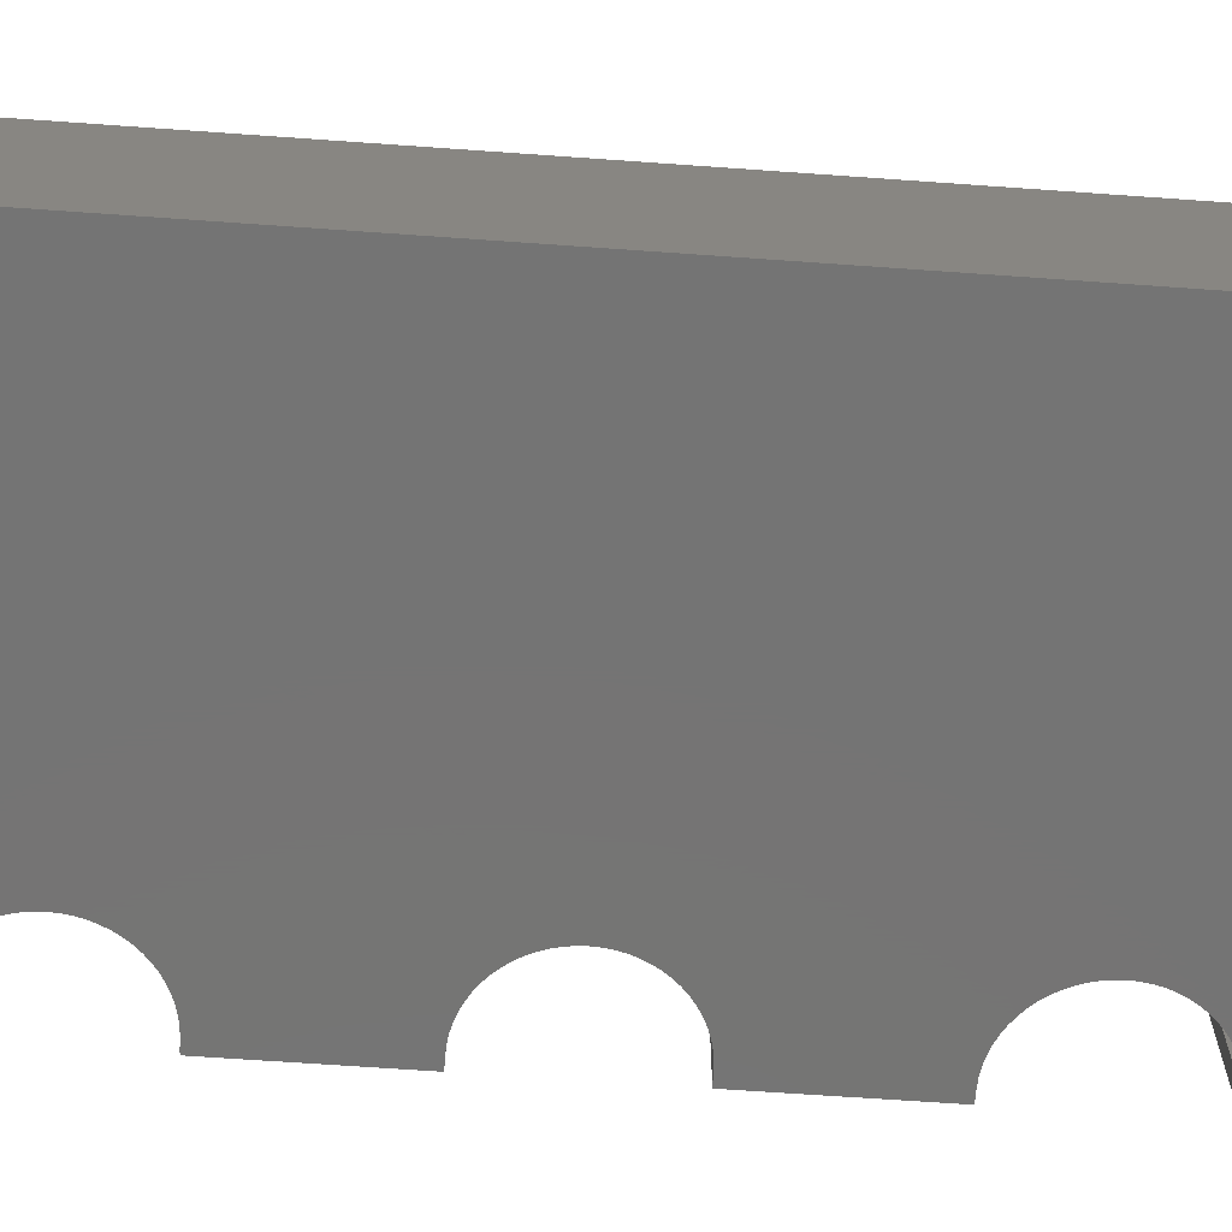
<metadata>
{"format":"stl","ext":"stl","renderer":"f3d","projection":"perspective","resolution":1024,"background":"white","views":[{"elev":-66.7,"azim":85.9,"up":"+Z"}]}
</metadata>
<code>
# stl→obj: 479 verts, 960 faces
v 21.68 1.7 30
v 75.42 0 30
v 75.42 1.7 30
v 21.68 0 30
v 21.68 184.5 30
v 75.42 183 30
v 75.42 184.5 30
v 21.68 183 30
v 95.5 162.9 30
v 97 21.68 30
v 97 162.9 30
v 95.5 21.68 30
v 0 76.41 30
v 1.7 76.5 30
v 0.49 76.5 30
v 1.7 47 30
v 0.1974 76.47 30
v 0 47.09 30
v 0.49 47 30
v 0.1974 47.03 30
v 0 135.9 30
v 1.7 136 30
v 0.49 136 30
v 1.7 106.5 30
v 0.1974 136 30
v 0 106.6 30
v 0.49 106.5 30
v 0.1974 106.5 30
v 2.139 2.139 25
v 1.7 3.2 37.8
v 1.7 3.2 25
v 2.139 2.139 37.8
v 93.8 182.8 25
v 3.2 182.8 37.8
v 93.8 182.8 37.8
v 3.2 182.8 25
v 3.2 1.7 37.8
v 3.2 1.7 25
v 94.86 2.139 37.8
v 95.3 3.2 25
v 95.3 3.2 37.8
v 94.86 2.139 25
v 95.3 181.3 25
v 95.3 181.3 37.8
v 94.86 182.4 25
v 94.86 182.4 37.8
v 93.8 1.7 25
v 93.8 1.7 37.8
v 21.25 1.7 29.87
v 20.73 1.7 29.59
v 20.28 1.7 29.22
v 19.91 1.7 28.77
v 19.63 1.7 28.25
v 19.46 1.7 27.69
v 19.4 1.7 27.1
v 19.4 1.7 25
v 75.85 1.7 29.87
v 76.37 1.7 29.59
v 76.82 1.7 29.22
v 77.19 1.7 28.77
v 77.47 1.7 28.25
v 77.64 1.7 27.69
v 77.7 1.7 27.1
v 77.7 1.7 25
v 1.7 166 37
v 1.7 181.3 37.8
v 1.7 181.3 25
v 1.7 166.1 37.8
v 1.7 166 25
v 1.7 166.1 37.59
v 1.7 17 37
v 1.7 17 25
v 1.7 16.88 37.8
v 1.7 16.94 37.59
v 1.7 47 37
v 1.7 76.5 37
v 1.7 76.38 37.8
v 1.7 76.44 37.59
v 1.7 47.12 37.8
v 1.7 47.06 37.59
v 1.7 106.5 37
v 1.7 136 37
v 1.7 135.9 37.8
v 1.7 135.9 37.59
v 1.7 106.6 37.8
v 1.7 106.6 37.59
v 2.139 182.4 37.8
v 2.139 182.4 25
v 0 16.91 25
v 0.49 17 25
v 0.4019 1.5 25
v 0 3 25
v 0.1974 16.97 25
v 1.5 0.4019 25
v 19.4 0 25
v 3 0 25
v 19.4 184.5 25
v 19.4 183 25
v 3 184.5 25
v 1.5 184.1 25
v 0.4019 183 25
v 0 166.1 25
v 0 181.5 25
v 0.49 166 25
v 0.1974 166 25
v 97 181.5 25
v 96.6 183 25
v 95.5 184.1 25
v 97 165.2 25
v 95.5 165.2 25
v 95.5 19.4 25
v 94 184.5 25
v 77.7 184.5 25
v 77.7 183 25
v 97 3 25
v 97 19.4 25
v 95.5 0.4019 25
v 96.6 1.5 25
v 94 0 25
v 77.7 0 25
v 77.19 0 28.77
v 77.47 0 28.25
v 77.64 0 27.69
v 77.7 0 27.1
v 19.63 0 28.25
v 19.91 0 28.77
v 76.82 0 29.22
v 20.73 0 29.59
v 20.28 0 29.22
v 21.25 0 29.87
v 19.4 0 27.1
v 19.46 0 27.69
v 76.37 0 29.59
v 75.85 0 29.87
v 3 0 0
v 94 0 0
v 77.19 183 28.77
v 77.47 184.5 28.25
v 77.19 184.5 28.77
v 77.47 183 28.25
v 77.64 183 27.69
v 77.7 184.5 27.1
v 77.64 184.5 27.69
v 77.7 183 27.1
v 19.63 183 28.25
v 19.91 184.5 28.77
v 19.63 184.5 28.25
v 19.91 183 28.77
v 76.82 183 29.22
v 76.82 184.5 29.22
v 19.4 184.5 27.1
v 19.4 183 27.1
v 20.28 184.5 29.22
v 20.73 183 29.59
v 20.73 184.5 29.59
v 20.28 183 29.22
v 21.25 184.5 29.87
v 21.25 183 29.87
v 19.46 184.5 27.69
v 19.46 183 27.69
v 75.85 184.5 29.87
v 76.37 183 29.59
v 76.37 184.5 29.59
v 75.85 183 29.87
v 0 166.1 0
v 0 181.5 0
v 0 3 0
v 0 16.91 0
v 0 106.6 0
v 0 135.9 0
v 0 47.09 0
v 0 76.41 0
v 95.5 19.4 27.1
v 97 19.46 27.69
v 95.5 19.46 27.69
v 97 19.4 27.1
v 95.5 165.2 27.1
v 95.5 165.1 27.69
v 95.5 165 28.25
v 95.5 164.7 28.77
v 95.5 164.3 29.22
v 95.5 163.9 29.59
v 95.5 163.3 29.87
v 95.5 20.73 29.59
v 95.5 21.25 29.87
v 95.5 20.28 29.22
v 95.5 19.91 28.77
v 95.5 19.63 28.25
v 97 19.91 28.77
v 97 19.63 28.25
v 97 20.28 29.22
v 97 20.73 29.59
v 97 165.1 27.69
v 97 165 28.25
v 97 163.9 29.59
v 97 164.3 29.22
v 97 21.25 29.87
v 97 164.7 28.77
v 97 163.3 29.87
v 97 165.2 27.1
v 2.5 17 37
v 2.5 17.02 0
v 2.5 17 0
v 2.5 17.02 37.8
v 2.5 16.94 37.59
v 2.5 16.88 37.8
v 2.5 47 0
v 2.5 46.98 0
v 2.5 47 37
v 2.5 47.06 37.59
v 2.5 46.98 37.8
v 2.5 47.12 37.8
v 0.49 17 0
v 2.5 106.5 0
v 0.49 106.5 0
v 2.5 136 0
v 0.1974 106.5 0
v 0.49 136 0
v 0.1974 136 0
v 0.49 47 0
v 2.5 76.5 0
v 0.1974 47.03 0
v 0.49 76.5 0
v 0.1974 76.47 0
v 4.926 17.29 0
v 3.47 17.07 0
v 1.5 0.4019 0
v 0.4019 1.5 0
v 0.1974 16.97 0
v 16.71 94.43 0
v 97 181.5 0
v 16.93 92.97 0
v 16.93 149.5 0
v 17 151 0
v 16.35 95.85 0
v 16.71 148.1 0
v 15.86 97.24 0
v 16.35 146.6 0
v 15.86 145.3 0
v 15.23 98.57 0
v 15.23 143.9 0
v 14.47 99.83 0
v 14.47 142.7 0
v 13.6 101 0
v 13.6 141.5 0
v 12.61 102.1 0
v 12.61 140.4 0
v 11.52 103.1 0
v 11.52 139.4 0
v 10.33 104 0
v 10.33 138.5 0
v 9.071 104.7 0
v 9.071 137.8 0
v 7.74 105.4 0
v 7.74 137.1 0
v 6.354 105.9 0
v 6.354 136.6 0
v 4.926 106.2 0
v 4.926 136.3 0
v 3.47 106.4 0
v 3.47 136.1 0
v 16.71 34.93 0
v 97 3 0
v 16.93 33.47 0
v 16.93 90.03 0
v 17 91.5 0
v 16.35 36.35 0
v 16.71 88.57 0
v 15.86 37.74 0
v 16.35 87.15 0
v 15.86 85.76 0
v 15.23 39.07 0
v 15.23 84.43 0
v 14.47 40.33 0
v 14.47 83.17 0
v 13.6 41.52 0
v 13.6 81.98 0
v 12.61 42.61 0
v 12.61 80.89 0
v 11.52 43.6 0
v 11.52 79.9 0
v 10.33 44.47 0
v 10.33 79.03 0
v 9.071 45.23 0
v 9.071 78.27 0
v 7.74 45.86 0
v 7.74 77.64 0
v 6.354 46.35 0
v 6.354 77.15 0
v 4.926 46.71 0
v 4.926 76.79 0
v 3.47 46.93 0
v 3.47 76.57 0
v 2.5 76.52 0
v 96.6 1.5 0
v 95.5 0.4019 0
v 17 32 0
v 94 184.5 0
v 16.93 30.53 0
v 16.71 29.07 0
v 16.35 27.65 0
v 15.86 26.26 0
v 15.23 24.93 0
v 14.47 23.67 0
v 13.6 22.48 0
v 12.61 21.39 0
v 11.52 20.4 0
v 10.33 19.53 0
v 9.071 18.77 0
v 7.74 18.14 0
v 6.354 17.65 0
v 96.6 183 0
v 95.5 184.1 0
v 16.93 152.5 0
v 16.71 153.9 0
v 16.35 155.4 0
v 15.86 156.7 0
v 15.23 158.1 0
v 14.47 159.3 0
v 13.6 160.5 0
v 3 184.5 0
v 12.61 161.6 0
v 11.52 162.6 0
v 10.33 163.5 0
v 9.071 164.2 0
v 7.74 164.9 0
v 6.354 165.4 0
v 4.926 165.7 0
v 3.47 165.9 0
v 2.5 166 0
v 0.49 166 0
v 1.5 184.1 0
v 0.1974 166 0
v 0.4019 183 0
v 3.47 17.07 2
v 4.926 17.29 2
v 3 17.05 2
v 3 17.05 37.8
v 6.354 17.65 2
v 16.93 30.53 2
v 16.71 29.07 2
v 15.23 24.93 2
v 14.47 23.67 2
v 14.47 40.33 2
v 15.23 39.07 2
v 16.35 27.65 2
v 15.86 26.26 2
v 10.33 19.53 2
v 11.52 20.4 2
v 7.74 18.14 2
v 9.071 18.77 2
v 16.35 36.35 2
v 16.71 34.93 2
v 13.6 22.48 2
v 7.74 45.86 2
v 6.354 46.35 2
v 12.61 42.61 2
v 13.6 41.52 2
v 12.61 21.39 2
v 15.86 37.74 2
v 17 32 2
v 16.93 33.47 2
v 10.33 44.47 2
v 9.071 45.23 2
v 3 46.95 2
v 3 46.95 37.8
v 3.47 46.93 2
v 4.926 46.71 2
v 11.52 43.6 2
v 2.5 76.5 37
v 2.5 76.52 37.8
v 2.5 76.44 37.59
v 2.5 76.38 37.8
v 2.5 106.5 37
v 2.5 106.6 37.59
v 2.5 106.5 37.8
v 2.5 106.6 37.8
v 3.47 76.57 2
v 4.926 76.79 2
v 3 76.55 2
v 3 76.55 37.8
v 6.354 77.15 2
v 16.93 90.03 2
v 16.71 88.57 2
v 15.23 84.43 2
v 14.47 83.17 2
v 14.47 99.83 2
v 15.23 98.57 2
v 16.35 87.15 2
v 15.86 85.76 2
v 10.33 79.03 2
v 11.52 79.9 2
v 7.74 77.64 2
v 9.071 78.27 2
v 16.35 95.85 2
v 16.71 94.43 2
v 13.6 81.98 2
v 7.74 105.4 2
v 6.354 105.9 2
v 12.61 102.1 2
v 13.6 101 2
v 12.61 80.89 2
v 15.86 97.24 2
v 17 91.5 2
v 16.93 92.97 2
v 10.33 104 2
v 9.071 104.7 2
v 3 106.5 2
v 3 106.5 37.8
v 3.47 106.4 2
v 4.926 106.2 2
v 11.52 103.1 2
v 2.5 136 37
v 2.5 136 37.8
v 2.5 135.9 37.59
v 2.5 135.9 37.8
v 2.5 166 37
v 2.5 166.1 37.59
v 2.5 166 37.8
v 2.5 166.1 37.8
v 3.47 136.1 2
v 4.926 136.3 2
v 3 136 2
v 3 136 37.8
v 6.354 136.6 2
v 16.93 149.5 2
v 16.71 148.1 2
v 15.23 143.9 2
v 14.47 142.7 2
v 14.47 159.3 2
v 15.23 158.1 2
v 16.35 146.6 2
v 15.86 145.3 2
v 10.33 138.5 2
v 11.52 139.4 2
v 7.74 137.1 2
v 9.071 137.8 2
v 16.35 155.4 2
v 16.71 153.9 2
v 13.6 141.5 2
v 7.74 164.9 2
v 6.354 165.4 2
v 12.61 161.6 2
v 13.6 160.5 2
v 12.61 140.4 2
v 15.86 156.7 2
v 17 151 2
v 16.93 152.5 2
v 10.33 163.5 2
v 9.071 164.2 2
v 3 166 2
v 3 166 37.8
v 3.47 165.9 2
v 4.926 165.7 2
v 11.52 162.6 2
v 93.5 3 2
v 93.5 61.5 37.8
v 93.5 61.5 2
v 93.5 3 37.8
v 3 61.5 2
v 3 3 2
v 3 3 37.8
v 3 61.5 37.8
v 93.5 62.5 2
v 93.5 121 37.8
v 93.5 121 2
v 93.5 62.5 37.8
v 3 121 2
v 3 62.5 2
v 3 62.5 37.8
v 3 121 37.8
v 93.5 122 2
v 93.5 180.5 37.8
v 93.5 180.5 2
v 93.5 122 37.8
v 3 180.5 2
v 3 122 2
v 3 122 37.8
v 3 180.5 37.8
f 1 2 3
f 2 1 4
f 5 6 7
f 6 5 8
f 9 10 11
f 10 9 12
f 13 14 15
f 14 13 16
f 13 15 17
f 18 16 13
f 16 18 19
f 19 18 20
f 21 22 23
f 22 21 24
f 21 23 25
f 26 24 21
f 24 26 27
f 27 26 28
f 29 30 31
f 30 29 32
f 33 34 35
f 34 33 36
f 29 37 32
f 37 29 38
f 39 40 41
f 40 39 42
f 41 43 44
f 43 41 40
f 45 35 46
f 35 45 33
f 47 39 48
f 39 47 42
f 37 1 48
f 37 49 1
f 37 50 49
f 37 51 50
f 37 52 51
f 37 53 52
f 38 53 37
f 53 38 54
f 54 38 55
f 55 38 56
f 3 48 1
f 57 48 3
f 58 48 57
f 59 48 58
f 60 48 59
f 61 48 60
f 47 61 62
f 47 62 63
f 47 63 64
f 61 47 48
f 65 66 67
f 66 65 68
f 65 67 69
f 68 65 70
f 31 71 72
f 30 71 31
f 73 71 30
f 71 73 74
f 75 76 14
f 76 77 78
f 76 75 77
f 77 75 79
f 75 14 16
f 79 75 80
f 81 82 22
f 82 83 84
f 82 81 83
f 83 81 85
f 81 22 24
f 85 81 86
f 67 87 88
f 87 67 66
f 36 87 34
f 87 36 88
f 44 45 46
f 45 44 43
f 89 31 72
f 89 72 90
f 91 31 92
f 89 90 93
f 31 89 92
f 31 91 94
f 38 95 56
f 38 96 95
f 94 38 29
f 94 29 31
f 38 94 96
f 97 36 98
f 99 36 97
f 100 36 99
f 36 100 88
f 101 88 100
f 88 101 67
f 102 67 103
f 67 101 103
f 67 102 69
f 69 102 104
f 104 102 105
f 43 106 107
f 45 107 108
f 106 43 109
f 109 43 110
f 110 43 111
f 40 111 43
f 107 45 43
f 33 108 112
f 108 33 45
f 113 33 112
f 114 33 113
f 98 33 114
f 33 98 36
f 111 115 116
f 117 115 111
f 115 117 118
f 111 40 117
f 42 117 40
f 47 117 42
f 117 47 119
f 120 47 64
f 47 120 119
f 121 61 60
f 61 121 122
f 123 63 62
f 63 123 124
f 125 52 53
f 52 125 126
f 127 60 59
f 60 127 121
f 51 128 50
f 128 51 129
f 122 62 61
f 62 122 123
f 49 4 1
f 4 49 130
f 131 54 55
f 54 131 132
f 57 133 58
f 133 57 134
f 126 51 52
f 51 126 129
f 135 95 96
f 95 135 120
f 136 120 135
f 120 136 119
f 128 4 130
f 4 95 2
f 4 128 131
f 120 2 95
f 131 128 129
f 124 2 120
f 131 129 126
f 133 2 124
f 131 126 125
f 2 133 134
f 131 125 132
f 133 124 127
f 4 131 95
f 127 124 121
f 121 124 122
f 122 124 123
f 95 55 56
f 55 95 131
f 58 127 59
f 127 58 133
f 132 53 54
f 53 132 125
f 124 64 63
f 64 124 120
f 50 130 49
f 130 50 128
f 3 134 57
f 134 3 2
f 137 138 139
f 138 137 140
f 141 142 143
f 142 141 144
f 145 146 147
f 146 145 148
f 149 139 150
f 139 149 137
f 98 151 97
f 151 98 152
f 153 154 155
f 154 153 156
f 140 143 138
f 143 140 141
f 157 8 5
f 8 157 158
f 152 159 151
f 159 152 160
f 161 162 163
f 162 161 164
f 148 153 146
f 153 148 156
f 154 8 158
f 8 98 6
f 8 154 152
f 114 6 98
f 152 154 156
f 144 6 114
f 152 156 148
f 162 6 144
f 152 148 145
f 6 162 164
f 152 145 160
f 162 144 149
f 8 152 98
f 149 144 137
f 137 144 140
f 140 144 141
f 163 149 150
f 149 163 162
f 160 147 159
f 147 160 145
f 144 113 142
f 113 144 114
f 155 158 157
f 158 155 154
f 7 164 161
f 164 7 6
f 165 103 166
f 103 165 102
f 167 89 168
f 89 167 92
f 169 21 170
f 21 169 26
f 171 13 172
f 13 171 18
f 173 174 175
f 174 173 176
f 9 177 110
f 177 9 178
f 178 9 179
f 179 9 180
f 180 9 181
f 181 9 182
f 182 9 183
f 110 12 9
f 111 12 110
f 173 12 111
f 184 12 173
f 12 184 185
f 184 173 186
f 186 173 187
f 187 173 188
f 188 173 175
f 188 189 187
f 189 188 190
f 175 190 188
f 190 175 174
f 184 191 192
f 191 184 186
f 193 179 194
f 179 193 178
f 111 176 173
f 176 111 116
f 181 195 196
f 195 181 182
f 185 192 197
f 192 185 184
f 198 181 196
f 181 198 180
f 183 11 199
f 11 183 9
f 187 191 186
f 191 187 189
f 200 178 193
f 178 200 177
f 12 197 10
f 197 12 185
f 182 199 195
f 199 182 183
f 194 180 198
f 180 194 179
f 109 177 200
f 177 109 110
f 201 202 203
f 202 201 204
f 205 204 201
f 204 205 206
f 207 208 209
f 210 211 212
f 209 211 210
f 211 209 208
f 75 210 80
f 210 75 209
f 80 212 79
f 212 80 210
f 201 74 205
f 74 201 71
f 205 73 206
f 73 205 74
f 201 72 71
f 203 72 201
f 213 72 203
f 72 213 90
f 169 214 215
f 214 169 216
f 169 215 217
f 170 216 169
f 216 170 218
f 218 170 219
f 171 207 220
f 207 171 221
f 171 220 222
f 172 221 171
f 221 172 223
f 223 172 224
f 225 167 226
f 226 167 203
f 167 227 228
f 203 167 213
f 168 213 167
f 213 168 229
f 230 231 232
f 231 233 234
f 235 231 230
f 231 236 233
f 237 231 235
f 231 238 236
f 239 231 237
f 231 239 238
f 240 239 237
f 240 241 239
f 242 241 240
f 242 243 241
f 244 243 242
f 244 245 243
f 246 245 244
f 246 247 245
f 248 247 246
f 248 249 247
f 250 249 248
f 250 251 249
f 252 251 250
f 252 253 251
f 254 253 252
f 254 255 253
f 256 255 254
f 256 257 255
f 258 257 256
f 258 259 257
f 260 259 258
f 260 261 259
f 214 260 214
f 260 214 261
f 216 261 214
f 261 216 216
f 262 263 264
f 263 265 266
f 267 263 262
f 263 268 265
f 269 263 267
f 263 270 268
f 271 263 269
f 263 271 270
f 272 271 269
f 272 273 271
f 274 273 272
f 274 275 273
f 276 275 274
f 276 277 275
f 278 277 276
f 278 279 277
f 280 279 278
f 280 281 279
f 282 281 280
f 282 283 281
f 284 283 282
f 284 285 283
f 286 285 284
f 286 287 285
f 288 287 286
f 288 289 287
f 290 289 288
f 290 291 289
f 292 291 290
f 292 293 291
f 207 292 208
f 292 207 293
f 221 293 207
f 293 221 294
f 136 263 295
f 263 266 231
f 136 295 296
f 232 231 266
f 263 136 297
f 298 231 234
f 264 263 297
f 136 299 297
f 136 300 299
f 136 301 300
f 136 302 301
f 136 303 302
f 136 304 303
f 136 305 304
f 135 305 136
f 305 135 306
f 306 135 307
f 307 135 308
f 308 135 309
f 309 135 310
f 310 135 311
f 167 311 135
f 311 167 225
f 167 135 227
f 226 203 202
f 312 298 313
f 231 298 312
f 314 298 234
f 315 298 314
f 316 298 315
f 317 298 316
f 318 298 317
f 319 298 318
f 320 298 319
f 321 320 322
f 321 322 323
f 321 323 324
f 321 324 325
f 321 325 326
f 321 326 327
f 166 327 328
f 166 328 329
f 320 321 298
f 330 329 330
f 166 329 330
f 327 166 321
f 165 330 331
f 321 166 332
f 165 331 333
f 330 165 166
f 332 166 334
f 19 220 16
f 16 209 75
f 207 16 220
f 16 207 209
f 222 19 20
f 19 222 220
f 171 20 18
f 20 171 222
f 229 89 93
f 89 229 168
f 213 93 90
f 93 213 229
f 225 335 336
f 335 225 226
f 335 226 337
f 337 204 338
f 337 202 204
f 202 337 226
f 311 336 339
f 336 311 225
f 300 340 299
f 340 300 341
f 304 342 303
f 342 304 343
f 272 344 274
f 344 272 345
f 302 346 301
f 346 302 347
f 307 348 349
f 348 307 308
f 309 350 351
f 350 309 310
f 262 352 267
f 352 262 353
f 310 339 350
f 339 310 311
f 305 343 304
f 343 305 354
f 288 355 356
f 355 288 286
f 276 357 278
f 357 276 358
f 306 354 305
f 354 306 359
f 274 358 276
f 358 274 344
f 306 349 359
f 349 306 307
f 267 360 269
f 360 267 352
f 299 361 297
f 361 299 340
f 297 362 264
f 362 297 361
f 284 363 364
f 363 284 282
f 211 365 366
f 208 365 211
f 292 365 208
f 365 292 367
f 292 368 367
f 368 292 290
f 286 364 355
f 364 286 284
f 308 351 348
f 351 308 309
f 290 356 368
f 356 290 288
f 301 341 300
f 341 301 346
f 280 357 369
f 357 280 278
f 282 369 363
f 369 282 280
f 303 347 302
f 347 303 342
f 264 353 262
f 353 264 362
f 269 345 272
f 345 269 360
f 370 294 221
f 294 370 371
f 372 371 370
f 371 372 373
f 214 214 374
f 375 376 377
f 374 376 375
f 376 374 214
f 81 375 86
f 375 81 374
f 86 377 85
f 377 86 375
f 370 78 372
f 78 370 76
f 372 77 373
f 77 372 78
f 370 14 76
f 221 14 370
f 223 14 221
f 14 223 15
f 27 215 24
f 24 374 81
f 214 24 215
f 24 214 374
f 217 27 28
f 27 217 215
f 169 28 26
f 28 169 217
f 224 13 17
f 13 224 172
f 223 17 15
f 17 223 224
f 291 378 379
f 378 291 293
f 378 293 380
f 380 371 381
f 380 294 371
f 294 380 293
f 289 379 382
f 379 289 291
f 268 383 265
f 383 268 384
f 275 385 273
f 385 275 386
f 240 387 242
f 387 240 388
f 271 389 270
f 389 271 390
f 281 391 392
f 391 281 283
f 285 393 394
f 393 285 287
f 230 395 235
f 395 230 396
f 287 382 393
f 382 287 289
f 277 386 275
f 386 277 397
f 256 398 399
f 398 256 254
f 244 400 246
f 400 244 401
f 279 397 277
f 397 279 402
f 242 401 244
f 401 242 387
f 279 392 402
f 392 279 281
f 235 403 237
f 403 235 395
f 265 404 266
f 404 265 383
f 266 405 232
f 405 266 404
f 252 406 407
f 406 252 250
f 376 408 409
f 214 408 376
f 260 408 214
f 408 260 410
f 260 411 410
f 411 260 258
f 254 407 398
f 407 254 252
f 283 394 391
f 394 283 285
f 258 399 411
f 399 258 256
f 270 384 268
f 384 270 389
f 248 400 412
f 400 248 246
f 250 412 406
f 412 250 248
f 273 390 271
f 390 273 385
f 232 396 230
f 396 232 405
f 237 388 240
f 388 237 403
f 413 216 216
f 216 413 414
f 415 414 413
f 414 415 416
f 330 330 417
f 418 419 420
f 417 419 418
f 419 417 330
f 65 418 70
f 418 65 417
f 70 420 68
f 420 70 418
f 413 84 415
f 84 413 82
f 415 83 416
f 83 415 84
f 413 22 82
f 216 22 413
f 218 22 216
f 22 218 23
f 104 331 69
f 69 417 65
f 330 69 331
f 69 330 417
f 333 104 105
f 104 333 331
f 165 105 102
f 105 165 333
f 219 21 25
f 21 219 170
f 218 25 23
f 25 218 219
f 259 421 422
f 421 259 261
f 421 261 423
f 423 414 424
f 423 216 414
f 216 423 261
f 257 422 425
f 422 257 259
f 236 426 233
f 426 236 427
f 243 428 241
f 428 243 429
f 318 430 319
f 430 318 431
f 239 432 238
f 432 239 433
f 249 434 435
f 434 249 251
f 253 436 437
f 436 253 255
f 315 438 316
f 438 315 439
f 255 425 436
f 425 255 257
f 245 429 243
f 429 245 440
f 327 441 442
f 441 327 326
f 320 443 322
f 443 320 444
f 247 440 245
f 440 247 445
f 319 444 320
f 444 319 430
f 247 435 445
f 435 247 249
f 316 446 317
f 446 316 438
f 233 447 234
f 447 233 426
f 234 448 314
f 448 234 447
f 325 449 450
f 449 325 324
f 419 451 452
f 330 451 419
f 329 451 330
f 451 329 453
f 329 454 453
f 454 329 328
f 326 450 441
f 450 326 325
f 251 437 434
f 437 251 253
f 328 442 454
f 442 328 327
f 238 427 236
f 427 238 432
f 323 443 455
f 443 323 322
f 324 455 449
f 455 324 323
f 241 433 239
f 433 241 428
f 314 439 315
f 439 314 448
f 317 431 318
f 431 317 446
f 456 457 458
f 457 456 459
f 458 361 456
f 458 362 361
f 458 353 362
f 458 352 353
f 458 360 352
f 458 345 360
f 458 344 345
f 458 358 344
f 460 358 458
f 358 460 357
f 357 460 369
f 369 460 363
f 363 460 364
f 364 460 355
f 355 460 356
f 356 460 368
f 368 460 367
f 367 460 365
f 340 456 361
f 341 456 340
f 346 456 341
f 347 456 346
f 342 456 347
f 343 456 342
f 354 456 343
f 461 354 359
f 461 359 349
f 461 349 348
f 461 348 351
f 461 351 350
f 461 350 339
f 461 339 336
f 461 336 335
f 461 335 337
f 354 461 456
f 462 337 338
f 337 462 461
f 366 460 463
f 460 366 365
f 460 457 463
f 457 460 458
f 456 462 459
f 462 456 461
f 464 465 466
f 465 464 467
f 466 404 464
f 466 405 404
f 466 396 405
f 466 395 396
f 466 403 395
f 466 388 403
f 466 387 388
f 466 401 387
f 468 401 466
f 401 468 400
f 400 468 412
f 412 468 406
f 406 468 407
f 407 468 398
f 398 468 399
f 399 468 411
f 411 468 410
f 410 468 408
f 383 464 404
f 384 464 383
f 389 464 384
f 390 464 389
f 385 464 390
f 386 464 385
f 397 464 386
f 469 397 402
f 469 402 392
f 469 392 391
f 469 391 394
f 469 394 393
f 469 393 382
f 469 382 379
f 469 379 378
f 469 378 380
f 397 469 464
f 470 380 381
f 380 470 469
f 409 468 471
f 468 409 408
f 468 465 471
f 465 468 466
f 464 470 467
f 470 464 469
f 472 473 474
f 473 472 475
f 474 447 472
f 474 448 447
f 474 439 448
f 474 438 439
f 474 446 438
f 474 431 446
f 474 430 431
f 474 444 430
f 476 444 474
f 444 476 443
f 443 476 455
f 455 476 449
f 449 476 450
f 450 476 441
f 441 476 442
f 442 476 454
f 454 476 453
f 453 476 451
f 426 472 447
f 427 472 426
f 432 472 427
f 433 472 432
f 428 472 433
f 429 472 428
f 440 472 429
f 477 440 445
f 477 445 435
f 477 435 434
f 477 434 437
f 477 437 436
f 477 436 425
f 477 425 422
f 477 422 421
f 477 421 423
f 440 477 472
f 478 423 424
f 423 478 477
f 452 476 479
f 476 452 451
f 476 473 479
f 473 476 474
f 472 478 475
f 478 472 477
f 321 100 99
f 100 321 332
f 298 113 112
f 113 298 97
f 321 97 298
f 97 321 99
f 163 7 161
f 7 113 5
f 7 163 142
f 97 5 113
f 142 163 150
f 151 5 97
f 142 150 139
f 155 5 151
f 142 139 138
f 5 155 157
f 142 138 143
f 155 151 153
f 7 142 113
f 153 151 146
f 146 151 147
f 147 151 159
f 11 200 193
f 109 231 106
f 11 193 194
f 11 194 198
f 11 198 196
f 11 196 195
f 11 195 199
f 200 11 109
f 10 109 11
f 116 109 10
f 192 10 197
f 10 192 176
f 176 192 191
f 176 191 189
f 176 189 190
f 176 190 174
f 10 176 116
f 109 116 231
f 263 116 115
f 116 263 231
f 228 92 167
f 92 228 91
f 106 312 107
f 312 106 231
f 313 112 108
f 112 313 298
f 166 101 334
f 101 166 103
f 334 100 332
f 100 334 101
f 118 263 115
f 263 118 295
f 227 96 94
f 96 227 135
f 117 295 118
f 295 117 296
f 136 117 119
f 117 136 296
f 227 91 228
f 91 227 94
f 206 338 204
f 373 470 381
f 77 470 373
f 373 381 371
f 470 77 463
f 463 212 366
f 366 212 211
f 416 478 424
f 83 478 416
f 416 424 414
f 478 83 471
f 471 377 409
f 409 377 376
f 470 457 467
f 457 470 463
f 478 465 475
f 465 478 471
f 473 44 46
f 44 465 41
f 473 46 35
f 44 475 465
f 44 473 475
f 34 473 35
f 34 479 473
f 479 420 452
f 87 479 34
f 66 479 87
f 68 479 66
f 479 68 420
f 467 41 465
f 457 41 467
f 459 41 457
f 41 459 39
f 39 459 48
f 459 37 48
f 462 37 459
f 338 206 462
f 462 32 37
f 30 462 206
f 30 206 73
f 462 30 32
f 79 463 77
f 463 79 212
f 85 471 83
f 471 85 377
f 452 420 419
f 107 313 108
f 313 107 312

</code>
